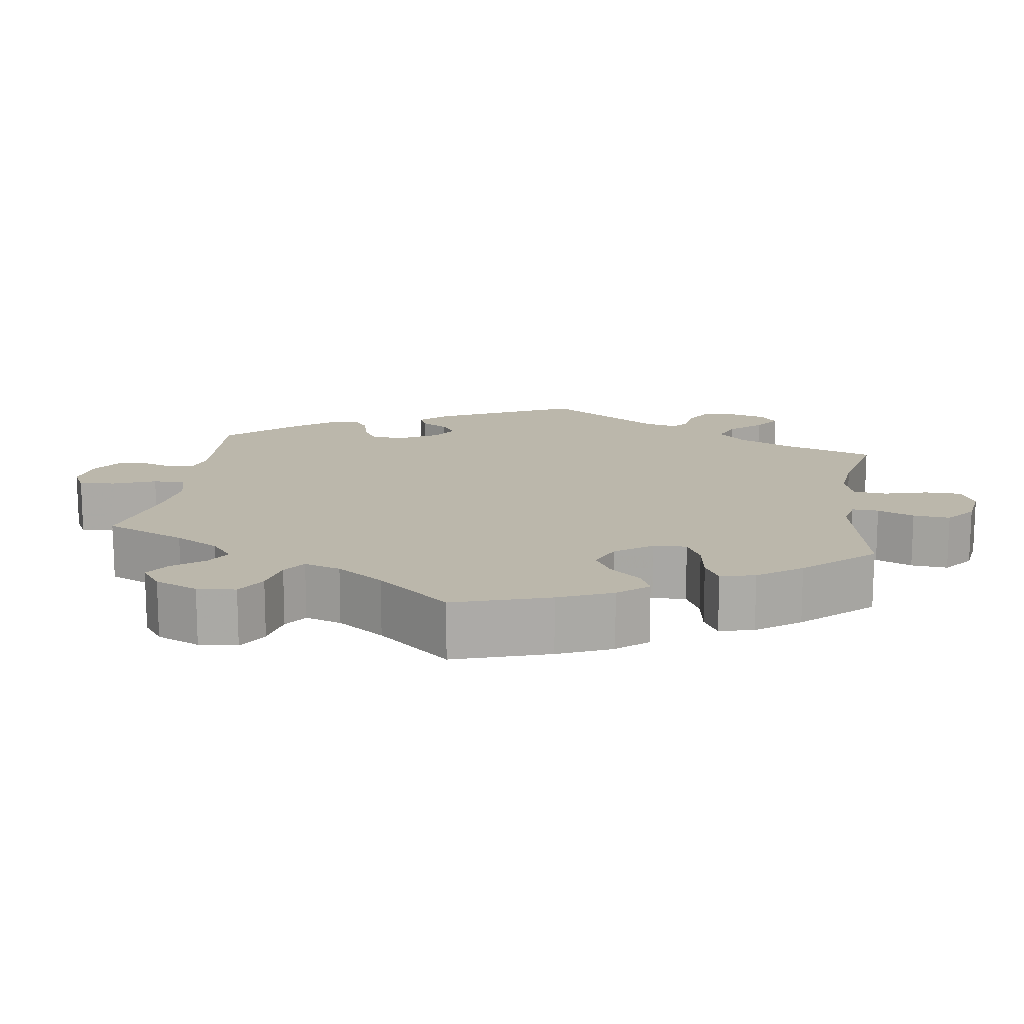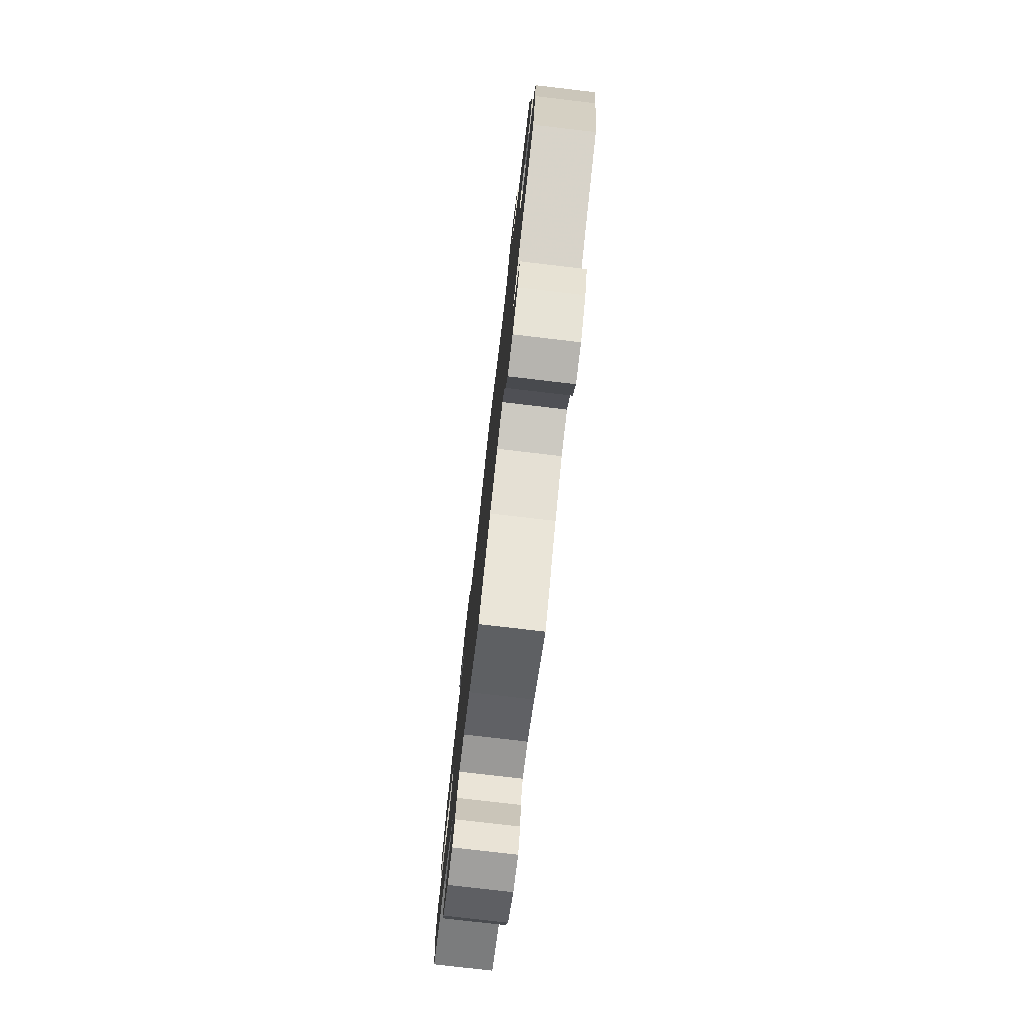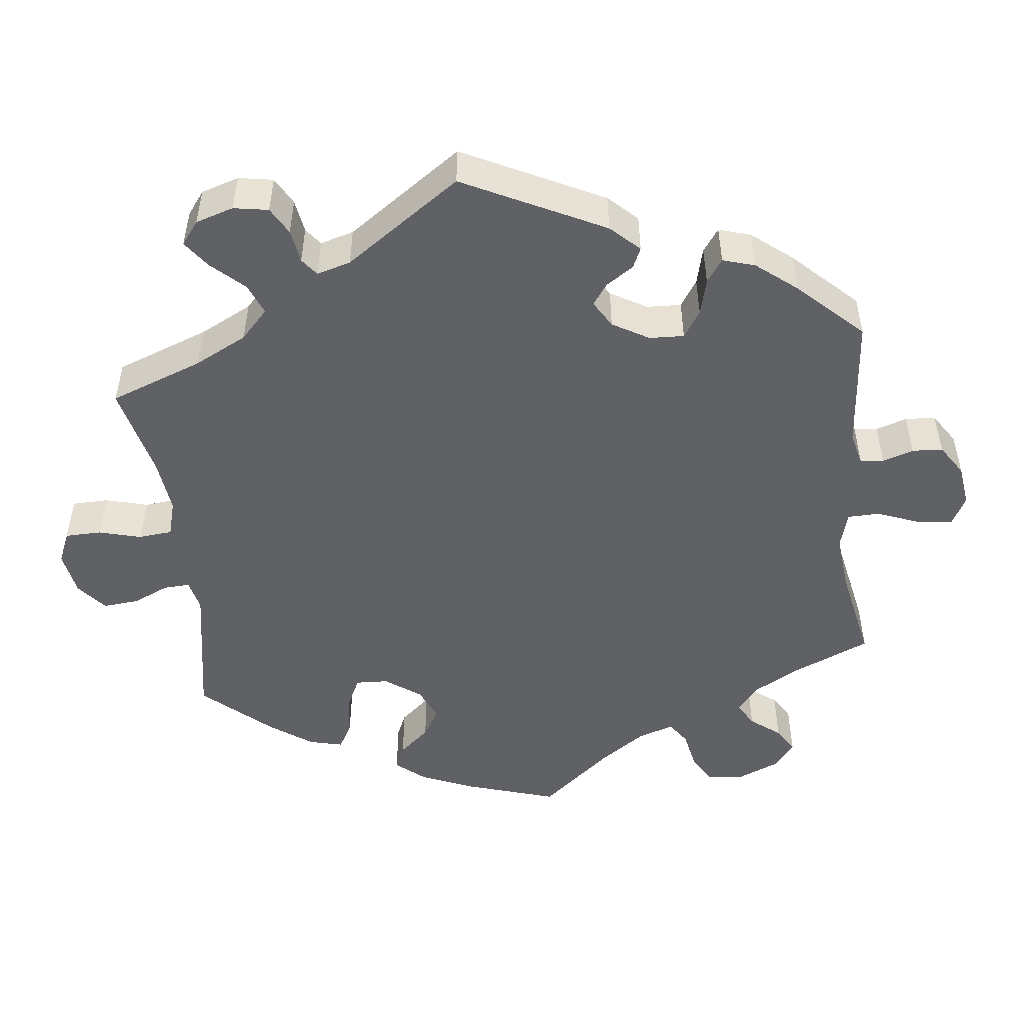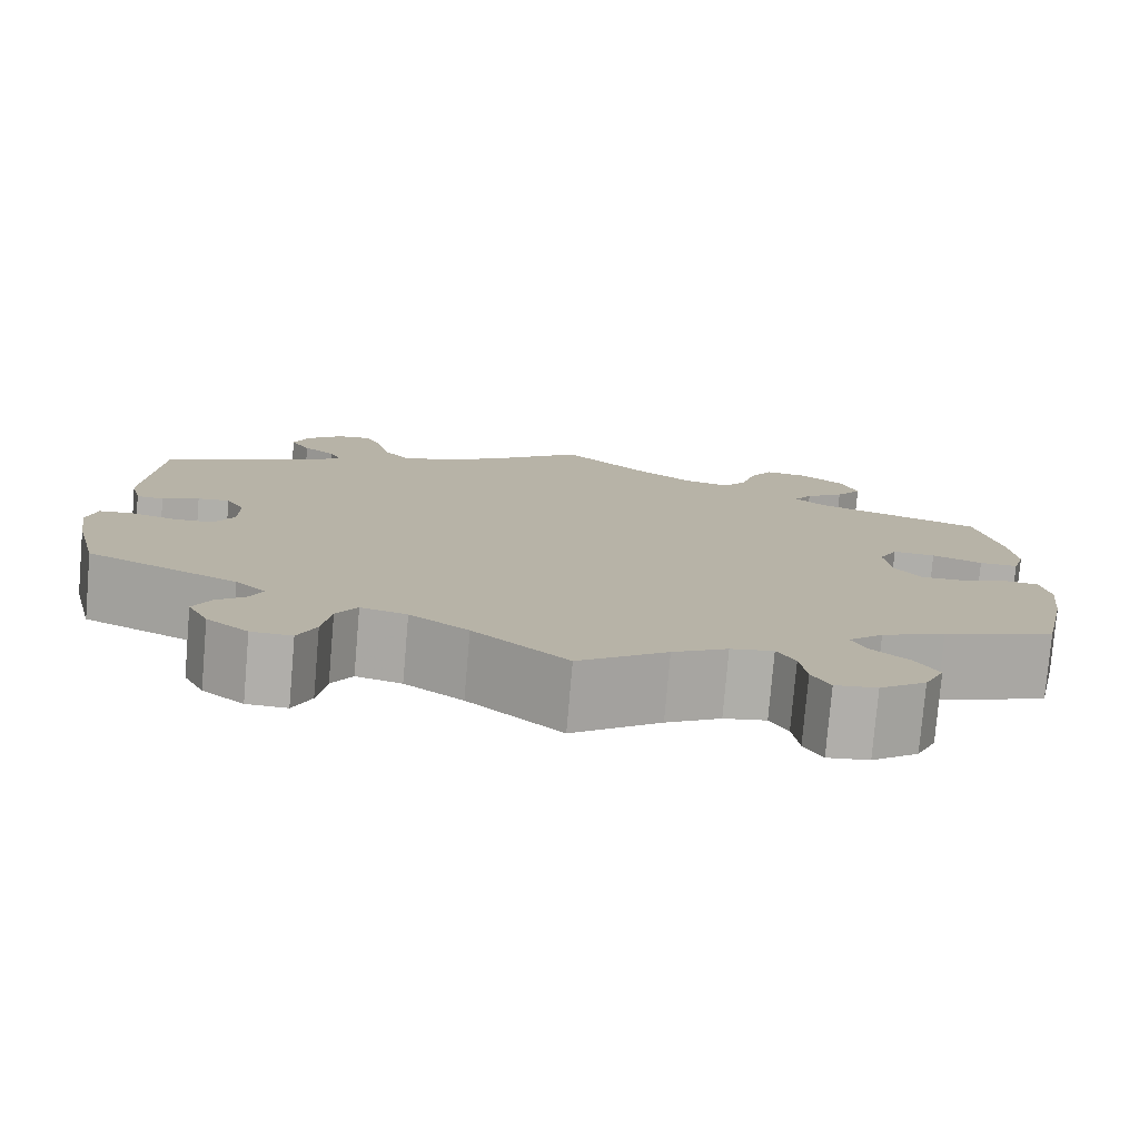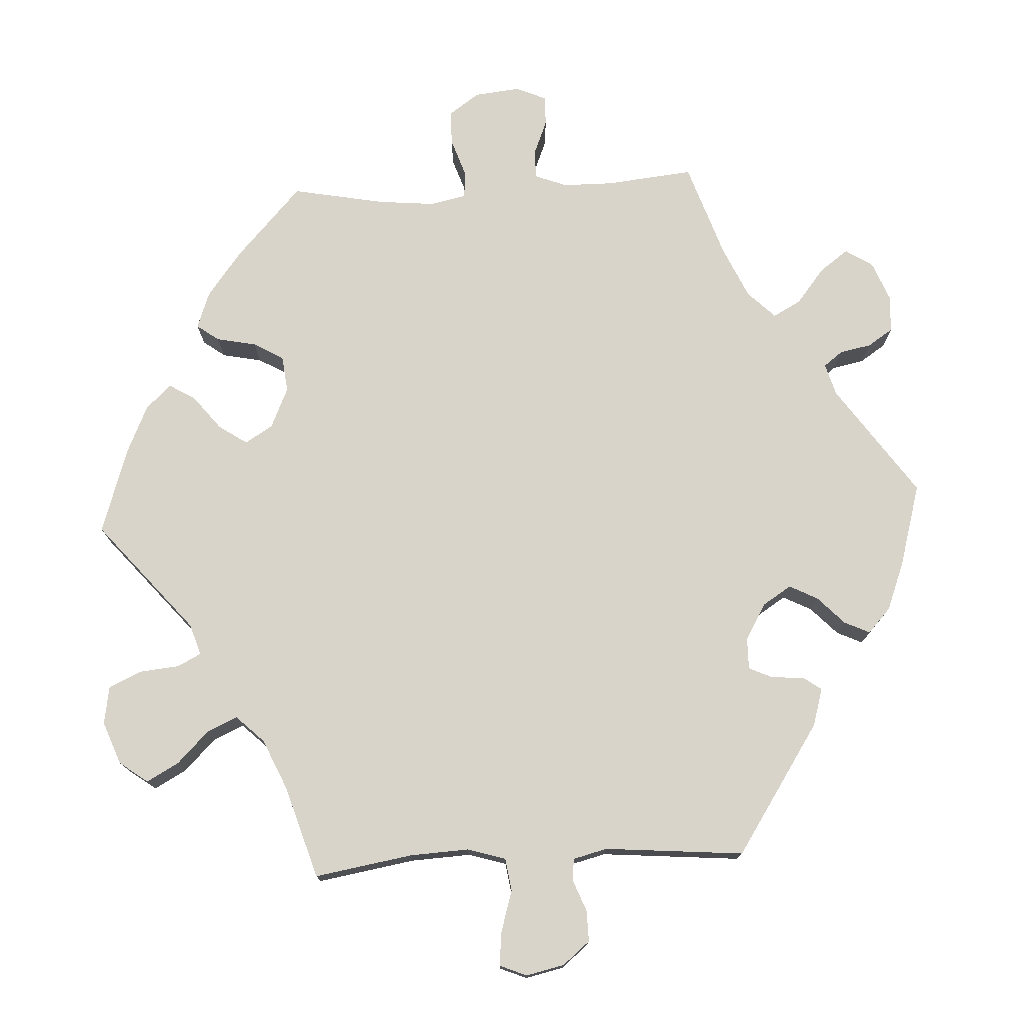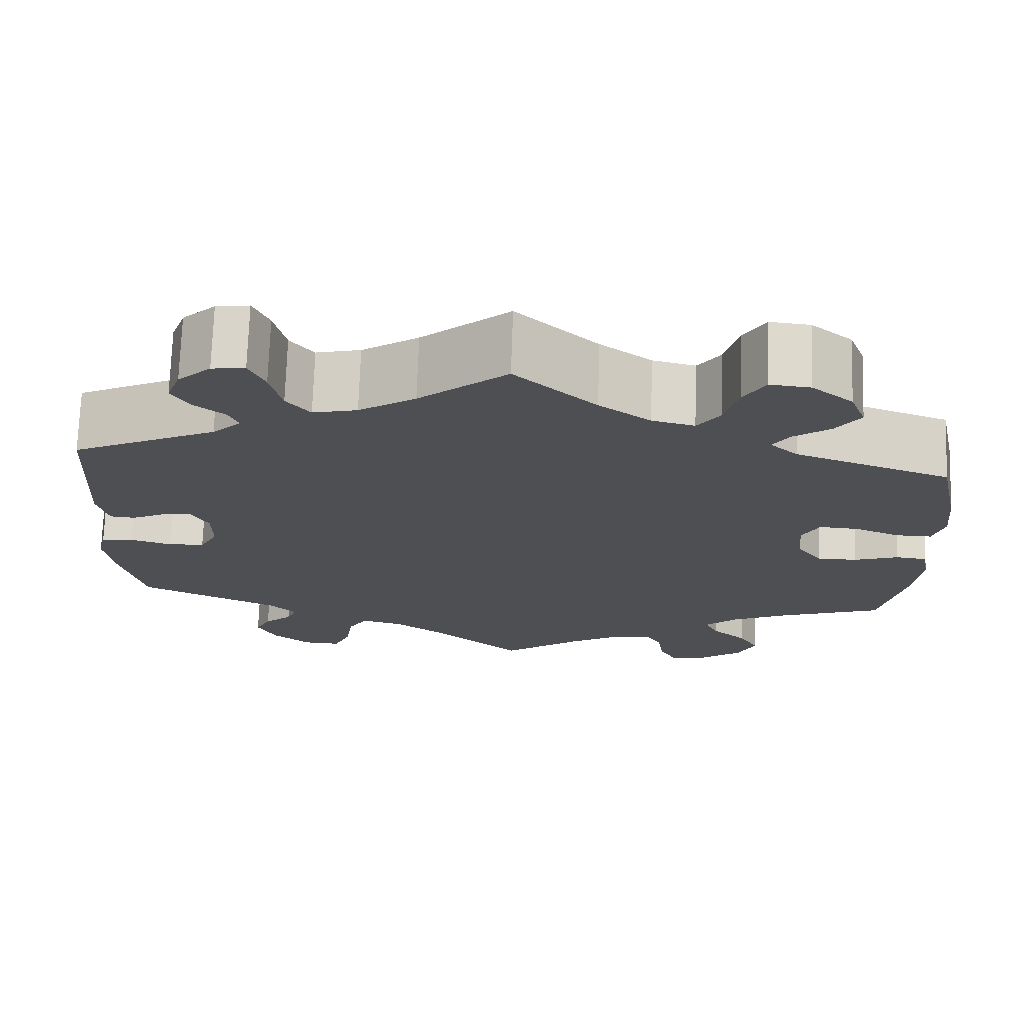
<metadata>
{"format":"obj","ext":"obj","renderer":"f3d","projection":"perspective","resolution":1024,"background":"white","views":[{"elev":14.2,"azim":-111.9,"up":"+Y"},{"elev":-77.9,"azim":83.3,"up":"+Z"},{"elev":-48.9,"azim":66.4,"up":"+Y"},{"elev":-78.0,"azim":175.1,"up":"+Z"},{"elev":75.0,"azim":27.0,"up":"+Y"},{"elev":72.4,"azim":-178.1,"up":"+Z"}]}
</metadata>
<code>
v -0.528 0.07 -0.163
v -0.537 0.07 -0.088
v -0.528 0.07 -0.038
v -0.492 0.07 -0.034
v -0.441 0.07 -0.051
v -0.395 0.07 -0.051
v -0.366 0.07 -0.012
v -0.36 0.07 0.046
v -0.38 0.07 0.084
v -0.425 0.07 0.081
v -0.478 0.07 0.06
v -0.519 0.07 0.059
v -0.532 0.07 0.103
v -0.525 0.07 0.172
v -0.5 0.07 0.289
v -0.321 0.07 0.353
v -0.289 0.07 0.382
v -0.308 0.07 0.411
v -0.35 0.07 0.441
v -0.378 0.07 0.48
v -0.36 0.07 0.527
v -0.313 0.07 0.565
v -0.267 0.07 0.57
v -0.242 0.07 0.529
v -0.227 0.07 0.473
v -0.201 0.07 0.437
v -0.152 0.07 0.449
v -0.093 0.07 0.492
v 0 0.07 0.578
v 0.101 0.07 0.495
v 0.166 0.07 0.453
v 0.217 0.07 0.441
v 0.244 0.07 0.475
v 0.257 0.07 0.531
v 0.275 0.07 0.571
v 0.313 0.07 0.566
v 0.351 0.07 0.531
v 0.367 0.07 0.488
v 0.346 0.07 0.453
v 0.311 0.07 0.425
v 0.3 0.07 0.399
v 0.333 0.07 0.367
v 0.5 0.07 0.289
v 0.513 0.07 0.085
v 0.501 0.07 0.035
v 0.472 0.07 0.032
v 0.433 0.07 0.051
v 0.399 0.07 0.054
v 0.379 0.07 0.018
v 0.379 0.07 -0.037
v 0.4 0.07 -0.077
v 0.442 0.07 -0.079
v 0.49 0.07 -0.065
v 0.527 0.07 -0.068
v 0.537 0.07 -0.111
v 0.527 0.07 -0.178
v 0.5 0.07 -0.289
v 0.339 0.07 -0.365
v 0.307 0.07 -0.396
v 0.319 0.07 -0.425
v 0.351 0.07 -0.453
v 0.369 0.07 -0.489
v 0.347 0.07 -0.533
v 0.303 0.07 -0.568
v 0.26 0.07 -0.57
v 0.241 0.07 -0.527
v 0.232 0.07 -0.468
v 0.21 0.07 -0.432
v 0.161 0.07 -0.445
v 0.099 0.07 -0.49
v 0 0.07 -0.578
v -0.094 0.07 -0.51
v -0.152 0.07 -0.477
v -0.197 0.07 -0.47
v -0.216 0.07 -0.503
v -0.223 0.07 -0.553
v -0.242 0.07 -0.588
v -0.286 0.07 -0.583
v -0.335 0.07 -0.547
v -0.356 0.07 -0.502
v -0.333 0.07 -0.462
v -0.293 0.07 -0.427
v -0.277 0.07 -0.394
v -0.314 0.07 -0.361
v -0.382 0.07 -0.33
v -0.5 0.07 -0.289
v -0.528 0 -0.163
v -0.537 0 -0.088
v -0.528 0 -0.038
v -0.492 0 -0.034
v -0.441 0 -0.051
v -0.395 0 -0.051
v -0.366 0 -0.012
v -0.36 0 0.046
v -0.38 0 0.084
v -0.425 0 0.081
v -0.478 0 0.06
v -0.519 0 0.059
v -0.532 0 0.103
v -0.525 0 0.172
v -0.5 0 0.289
v -0.321 0 0.353
v -0.289 0 0.382
v -0.308 0 0.411
v -0.35 0 0.441
v -0.378 0 0.48
v -0.36 0 0.527
v -0.313 0 0.565
v -0.267 0 0.57
v -0.242 0 0.529
v -0.227 0 0.473
v -0.201 0 0.437
v -0.152 0 0.449
v -0.093 0 0.492
v 0 0 0.578
v 0.101 0 0.495
v 0.166 0 0.453
v 0.217 0 0.441
v 0.244 0 0.475
v 0.257 0 0.531
v 0.275 0 0.571
v 0.313 0 0.566
v 0.351 0 0.531
v 0.367 0 0.488
v 0.346 0 0.453
v 0.311 0 0.425
v 0.3 0 0.399
v 0.333 0 0.367
v 0.5 0 0.289
v 0.513 0 0.085
v 0.501 0 0.035
v 0.472 0 0.032
v 0.433 0 0.051
v 0.399 0 0.054
v 0.379 0 0.018
v 0.379 0 -0.037
v 0.4 0 -0.077
v 0.442 0 -0.079
v 0.49 0 -0.065
v 0.527 0 -0.068
v 0.537 0 -0.111
v 0.527 0 -0.178
v 0.5 0 -0.289
v 0.339 0 -0.365
v 0.307 0 -0.396
v 0.319 0 -0.425
v 0.351 0 -0.453
v 0.369 0 -0.489
v 0.347 0 -0.533
v 0.303 0 -0.568
v 0.26 0 -0.57
v 0.241 0 -0.527
v 0.232 0 -0.468
v 0.21 0 -0.432
v 0.161 0 -0.445
v 0.099 0 -0.49
v 0 0 -0.578
v -0.094 0 -0.51
v -0.152 0 -0.477
v -0.197 0 -0.47
v -0.216 0 -0.503
v -0.223 0 -0.553
v -0.242 0 -0.588
v -0.286 0 -0.583
v -0.335 0 -0.547
v -0.356 0 -0.502
v -0.333 0 -0.462
v -0.293 0 -0.427
v -0.277 0 -0.394
v -0.314 0 -0.361
v -0.382 0 -0.33
v -0.5 0 -0.289
f 85 86 1 2
f 84 85 2 3
f 83 84 3 4
f 79 80 81 82
f 79 82 83
f 78 79 83
f 75 76 77 78
f 74 75 78 83
f 73 74 83 4
f 70 71 72
f 69 70 72 73
f 68 69 73 4
f 64 65 66 67
f 64 67 68
f 63 64 68
f 60 61 62 63
f 59 60 63 68
f 58 59 68 4
f 52 53 54 55
f 51 52 55 56
f 44 45 46 47
f 42 43 44 47
f 41 42 47 48
f 37 38 39 40
f 37 40 41
f 36 37 41
f 33 34 35 36
f 33 36 41
f 32 33 41 48
f 28 29 30
f 27 28 30 31
f 26 27 31 32
f 22 23 24 25
f 22 25 26
f 21 22 26
f 18 19 20 21
f 17 18 21 26
f 16 17 26 32
f 10 11 12 13
f 9 10 13 14
f 58 4 5
f 58 5 6
f 51 56 57 58
f 50 51 58 6
f 49 50 6 7
f 48 49 7 8
f 32 48 8 9
f 15 16 32
f 9 14 15 32
f 88 87 172 171
f 89 88 171 170
f 90 89 170 169
f 168 167 166 165
f 169 168 165
f 169 165 164
f 164 163 162 161
f 169 164 161 160
f 90 169 160 159
f 158 157 156
f 159 158 156 155
f 90 159 155 154
f 153 152 151 150
f 154 153 150
f 154 150 149
f 149 148 147 146
f 154 149 146 145
f 90 154 145 144
f 141 140 139 138
f 142 141 138 137
f 133 132 131 130
f 133 130 129 128
f 134 133 128 127
f 126 125 124 123
f 127 126 123
f 127 123 122
f 122 121 120 119
f 127 122 119
f 134 127 119 118
f 116 115 114
f 117 116 114 113
f 118 117 113 112
f 111 110 109 108
f 112 111 108
f 112 108 107
f 107 106 105 104
f 112 107 104 103
f 118 112 103 102
f 99 98 97 96
f 100 99 96 95
f 91 90 144
f 92 91 144
f 144 143 142 137
f 92 144 137 136
f 93 92 136 135
f 94 93 135 134
f 95 94 134 118
f 118 102 101
f 118 101 100 95
f 1 87 88 2
f 2 88 89 3
f 3 89 90 4
f 4 90 91 5
f 5 91 92 6
f 6 92 93 7
f 7 93 94 8
f 8 94 95 9
f 9 95 96 10
f 10 96 97 11
f 11 97 98 12
f 12 98 99 13
f 13 99 100 14
f 14 100 101 15
f 15 101 102 16
f 16 102 103 17
f 17 103 104 18
f 18 104 105 19
f 19 105 106 20
f 20 106 107 21
f 21 107 108 22
f 22 108 109 23
f 23 109 110 24
f 24 110 111 25
f 25 111 112 26
f 26 112 113 27
f 27 113 114 28
f 28 114 115 29
f 29 115 116 30
f 30 116 117 31
f 31 117 118 32
f 32 118 119 33
f 33 119 120 34
f 34 120 121 35
f 35 121 122 36
f 36 122 123 37
f 37 123 124 38
f 38 124 125 39
f 39 125 126 40
f 40 126 127 41
f 41 127 128 42
f 42 128 129 43
f 43 129 130 44
f 44 130 131 45
f 45 131 132 46
f 46 132 133 47
f 47 133 134 48
f 48 134 135 49
f 49 135 136 50
f 50 136 137 51
f 51 137 138 52
f 52 138 139 53
f 53 139 140 54
f 54 140 141 55
f 55 141 142 56
f 56 142 143 57
f 57 143 144 58
f 58 144 145 59
f 59 145 146 60
f 60 146 147 61
f 61 147 148 62
f 62 148 149 63
f 63 149 150 64
f 64 150 151 65
f 65 151 152 66
f 66 152 153 67
f 67 153 154 68
f 68 154 155 69
f 69 155 156 70
f 70 156 157 71
f 71 157 158 72
f 72 158 159 73
f 73 159 160 74
f 74 160 161 75
f 75 161 162 76
f 76 162 163 77
f 77 163 164 78
f 78 164 165 79
f 79 165 166 80
f 80 166 167 81
f 81 167 168 82
f 82 168 169 83
f 83 169 170 84
f 84 170 171 85
f 85 171 172 86
f 86 172 87 1

</code>
